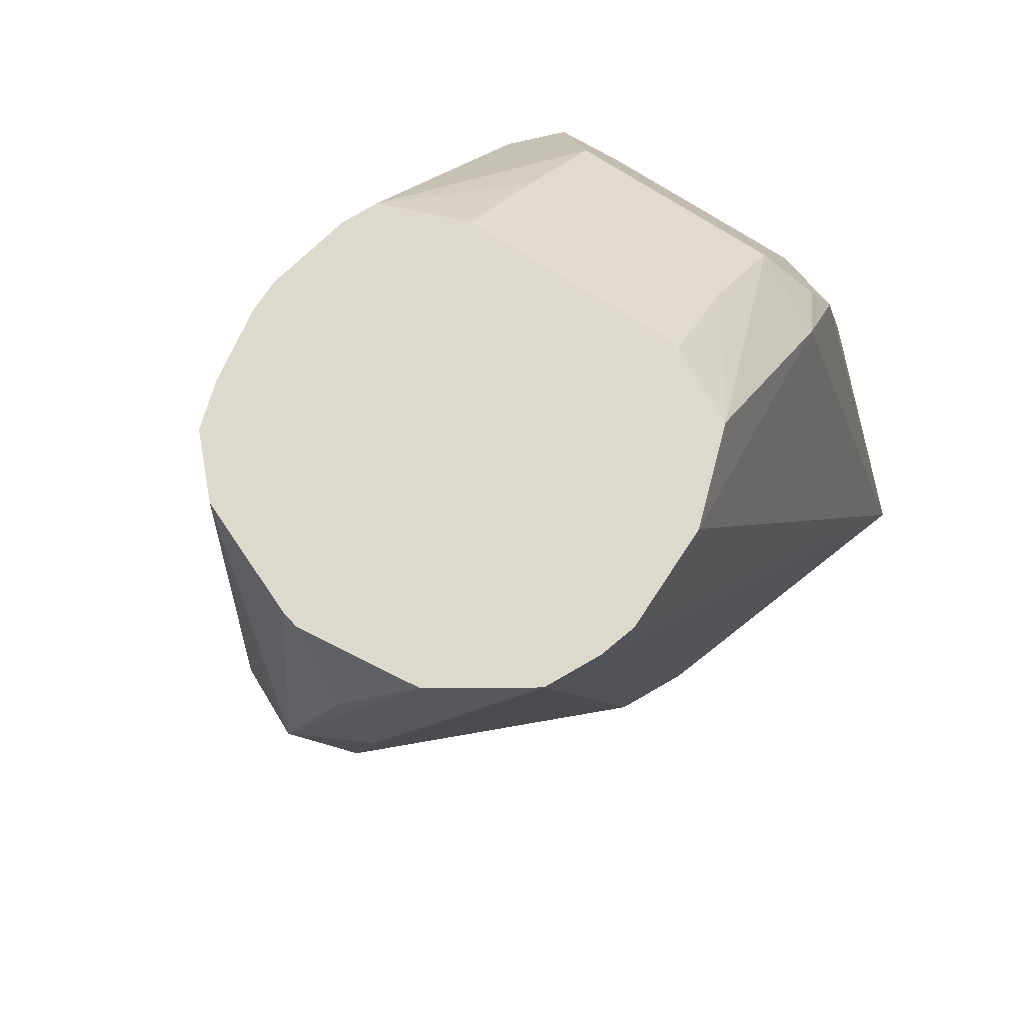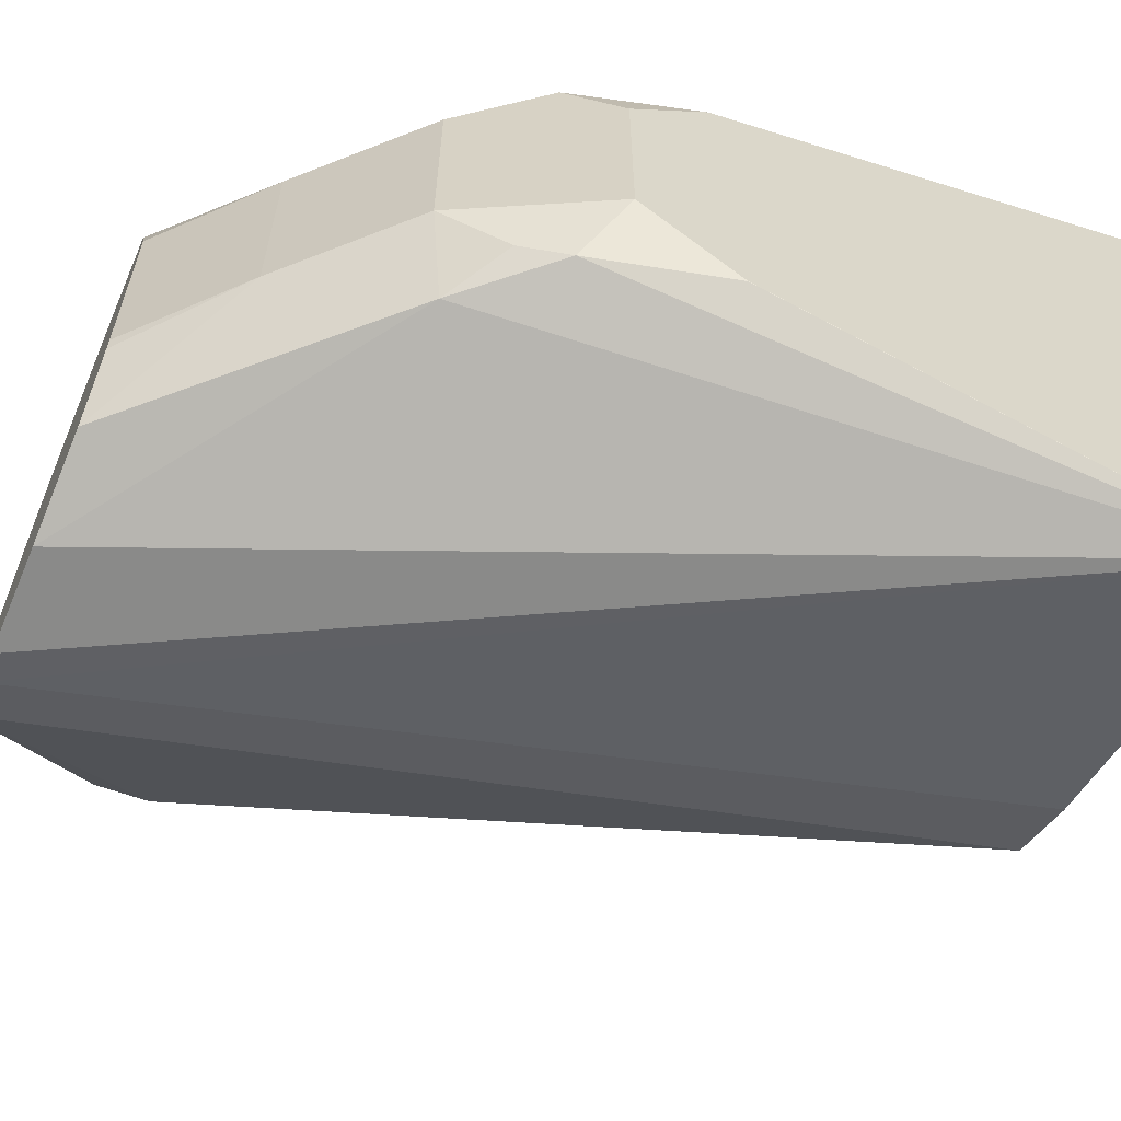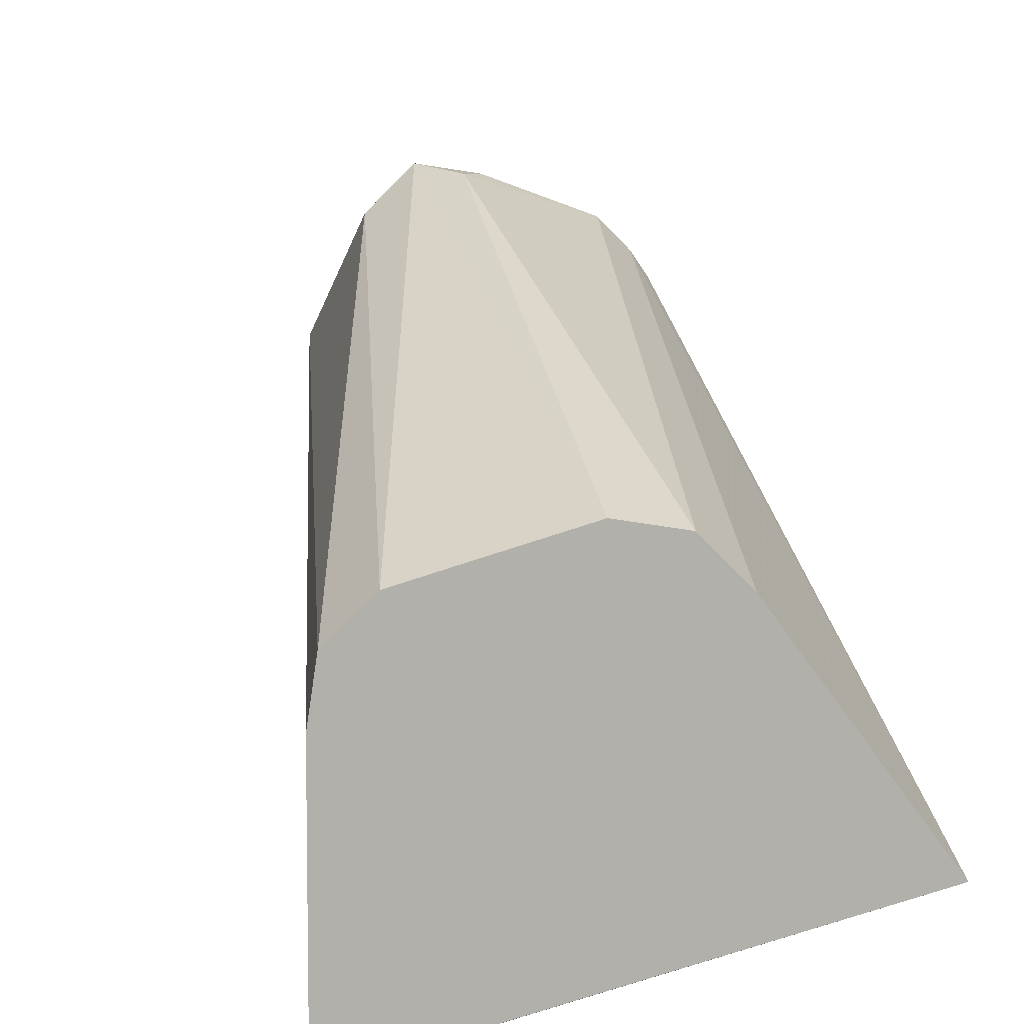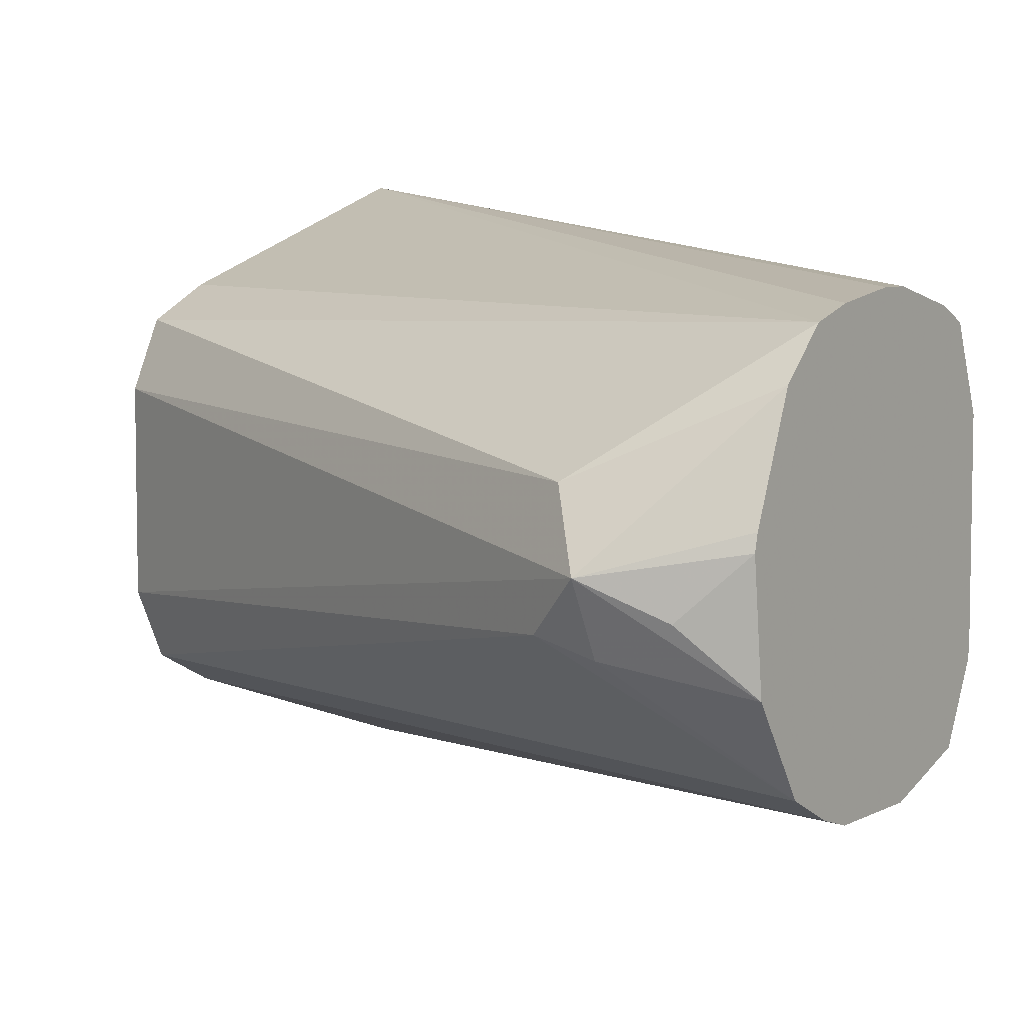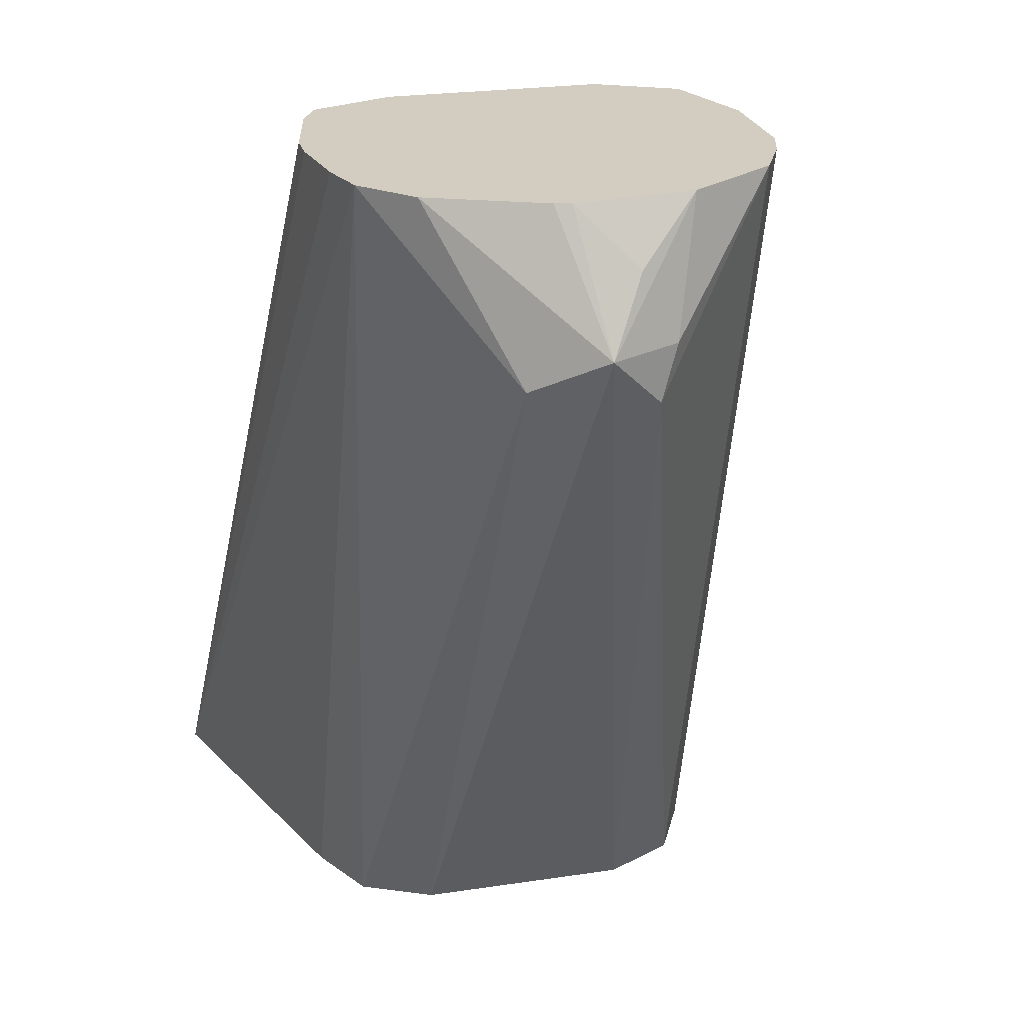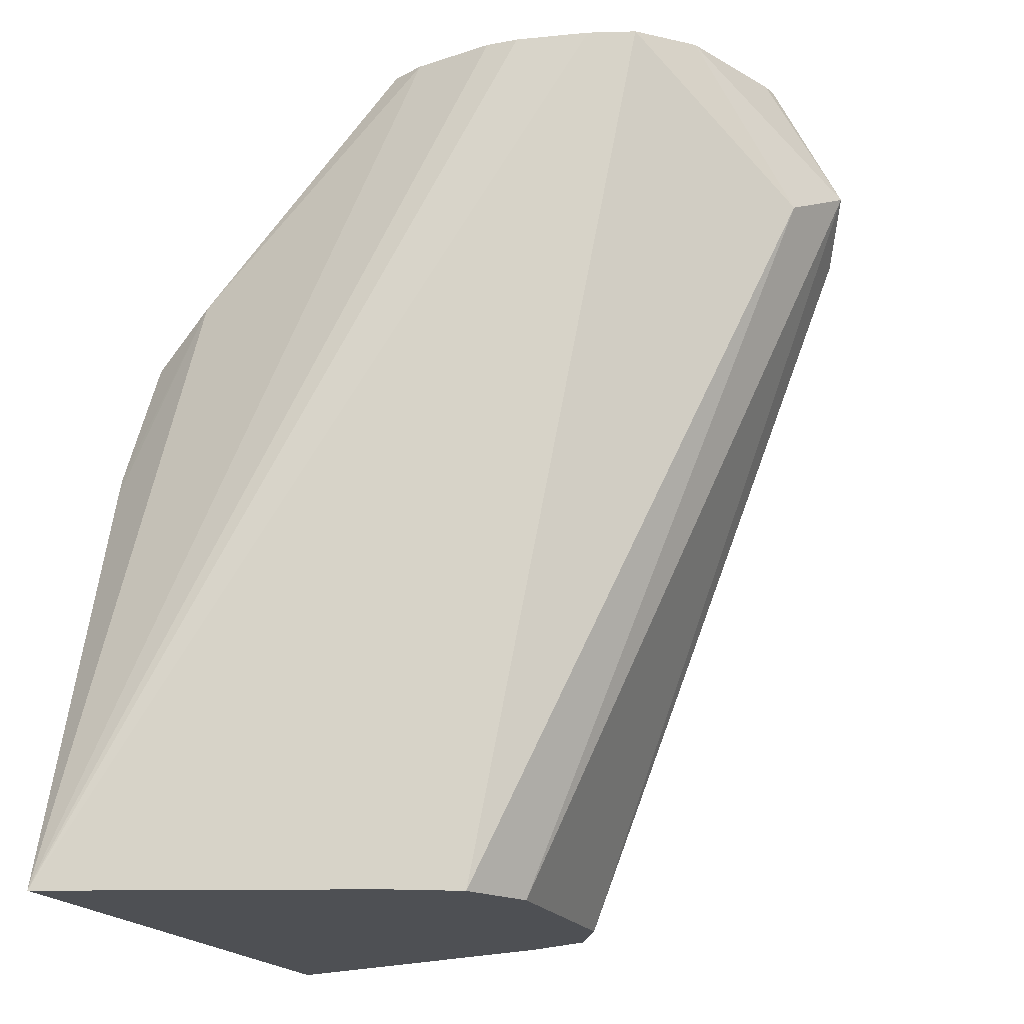
<metadata>
{"format":"obj","ext":"obj","renderer":"f3d","projection":"perspective","resolution":1024,"background":"white","views":[{"elev":72.0,"azim":-56.9,"up":"+Z"},{"elev":-61.8,"azim":66.9,"up":"+Y"},{"elev":-78.5,"azim":-72.1,"up":"+Z"},{"elev":6.2,"azim":-55.9,"up":"+Y"},{"elev":24.4,"azim":-104.0,"up":"+Z"},{"elev":-18.6,"azim":-160.2,"up":"+Z"}]}
</metadata>
<code>
v 0.09039 -0.05413 -0.1988
v 0.0361 -0.03613 -0.1988
v 0.09039 -0.05326 -0.1988
v 0.09039 -0.03158 -0.1242
v 0.09037 -0.03162 -0.1243
v 0.08433 -0.03012 -0.1024
v 0.07229 -0.03162 -0.08811
v 0.01994 -0.03799 -0.05051
v 0.001866 -0.03799 -0.05051
v -0.004315 -0.03615 -0.05051
v 0.0241 -0.03012 -0.1988
v 0.09032 0.05412 -0.1988
v 0.09039 0.05411 -0.1987
v 0.09039 -0.01807 -0.1085
v 0.08132 -0.02711 -0.09489
v 0.07831 -0.01807 -0.08435
v 0.03649 -0.03247 -0.05051
v -0.01307 -0.03176 -0.05051
v 0.01808 -0.01802 -0.1988
v -0.03163 -0.009033 -0.08134
v 0.03609 0.03612 -0.1988
v -0.007944 0.03362 -0.05051
v 7.71e-06 0.03602 -0.05051
v 0.01252 0.03799 -0.05051
v 0.01808 0.03799 -0.05051
v 0.09039 0.03212 -0.1245
v 0.03215 0.03487 -0.05051
v 0.07455 0.03162 -0.09038
v 0.09039 0.01807 -0.1085
v 0.07831 0.01807 -0.08435
v 0.06024 -0.01807 -0.06627
v 0.04283 -0.02005 -0.05051
v -0.02306 -0.0165 -0.05051
v -0.03012 -0.01204 -0.0723
v 0.01808 4.778e-05 -0.1988
v -0.03615 -5.2e-06 -0.0723
v 0.0241 0.03012 -0.1988
v -0.03012 0.01204 -0.07833
v -0.01655 0.02552 -0.05051
v 0.09039 0.03122 -0.1216
v 0.03779 0.03224 -0.05051
v 0.08584 0.02711 -0.09942
v 0.06024 0.01807 -0.06627
v 0.04332 -0.01807 -0.05051
v -0.02525 0.003703 -0.05051
v -0.03012 -0.006024 -0.06025
v 0.0181 0.01812 -0.1988
v -0.02455 0.006479 -0.05051
v 0.04332 0.01807 -0.05051
f 20 34 36
f 19 36 35
f 19 20 36
f 18 34 20
f 18 33 34
f 17 31 32
f 16 31 17
f 16 43 31
f 16 30 43
f 13 27 28
f 14 30 16
f 14 29 30
f 13 28 26
f 13 25 27
f 12 25 13
f 12 24 25
f 12 23 24
f 12 22 23
f 21 37 22
f 12 21 22
f 14 16 15
f 22 38 39
f 31 44 32
f 26 28 40
f 11 20 19
f 41 49 43
f 37 47 38
f 36 38 47
f 36 39 38
f 36 48 39
f 36 45 48
f 36 46 45
f 35 36 47
f 33 36 34
f 33 46 36
f 33 45 46
f 31 49 44
f 31 43 49
f 30 41 43
f 29 42 30
f 29 40 42
f 28 42 40
f 28 30 42
f 28 41 30
f 27 41 28
f 22 37 38
f 11 18 20
f 7 17 8
f 8 10 9
f 1 9 10
f 1 8 9
f 1 7 8
f 1 6 7
f 1 5 6
f 1 4 5
f 1 14 4
f 1 29 14
f 1 40 29
f 1 10 2
f 1 26 40
f 1 3 13
f 1 12 3
f 1 21 12
f 1 37 21
f 1 47 37
f 1 19 35
f 1 11 19
f 1 2 11
f 10 18 11
f 1 13 26
f 2 10 11
f 1 35 47
f 4 14 6
f 8 18 10
f 3 12 13
f 8 33 18
f 8 48 45
f 8 39 48
f 8 22 39
f 8 23 22
f 8 24 23
f 8 25 24
f 8 27 25
f 8 45 33
f 8 49 41
f 8 44 49
f 8 32 44
f 8 17 32
f 7 16 17
f 4 6 5
f 7 15 16
f 6 14 15
f 8 41 27
f 6 15 7

</code>
